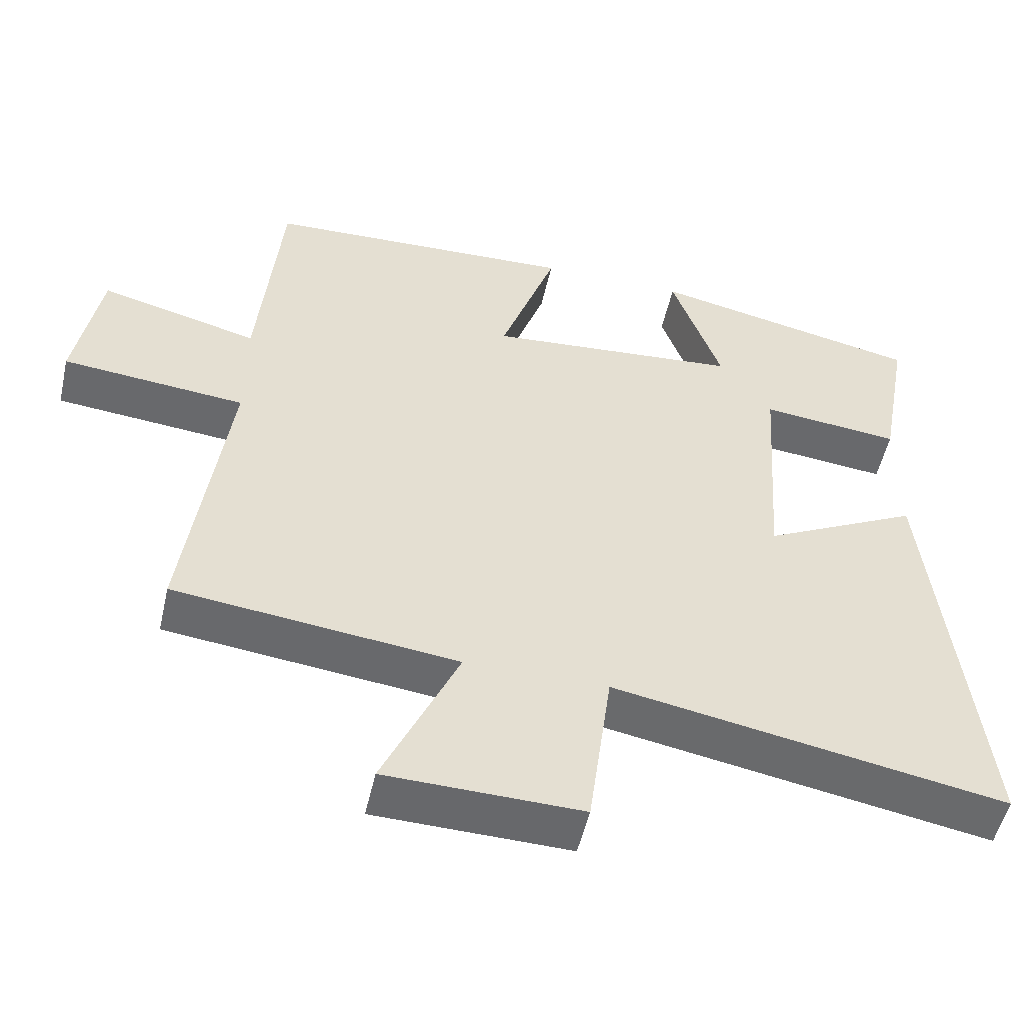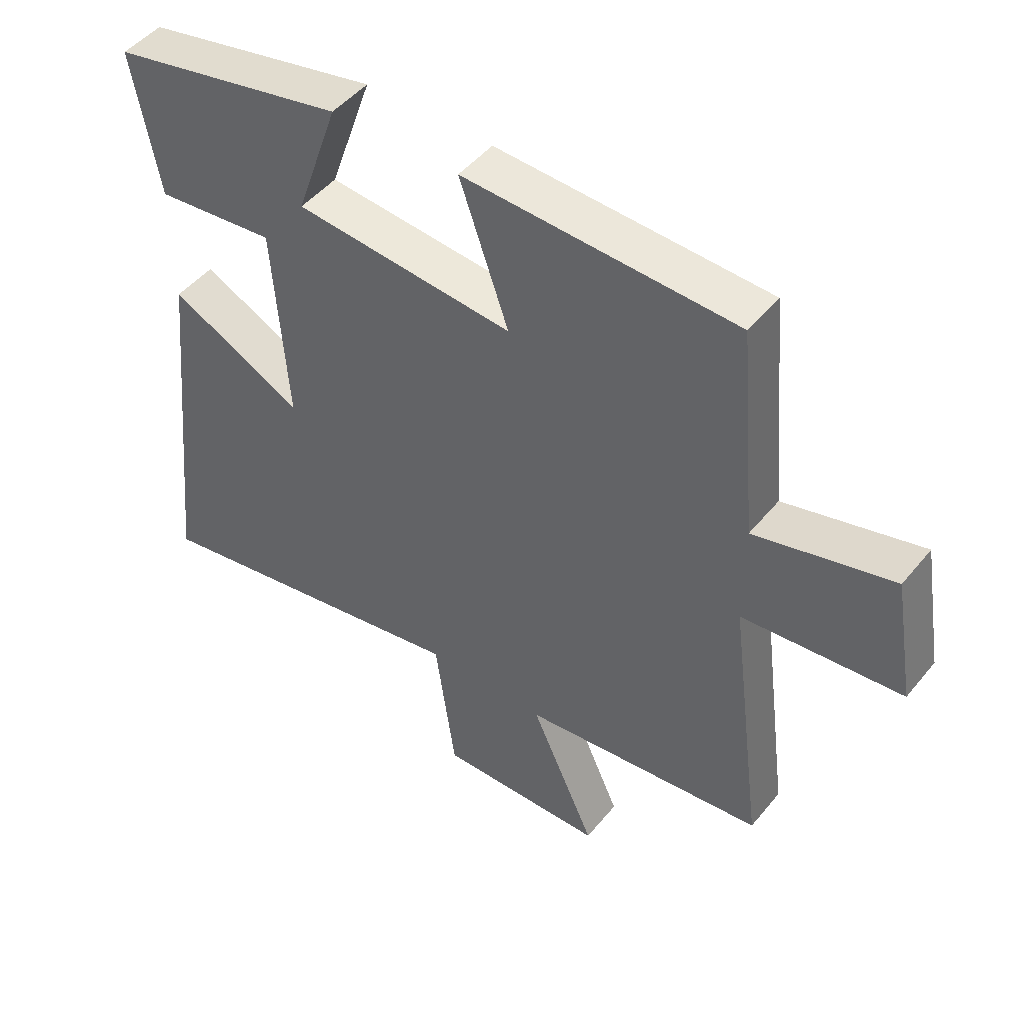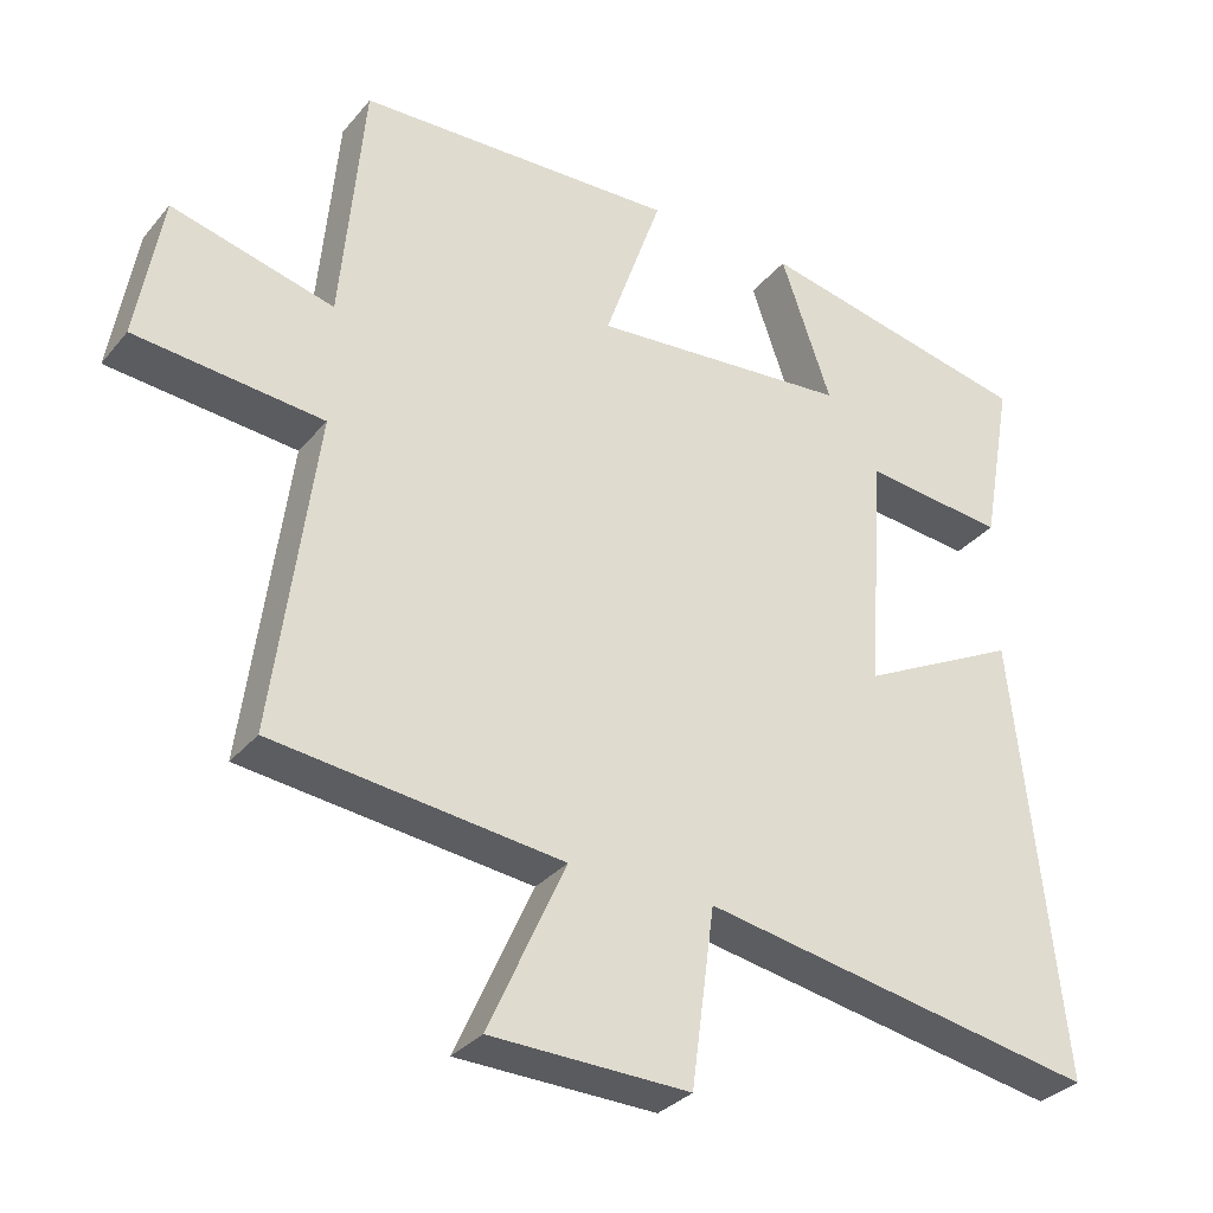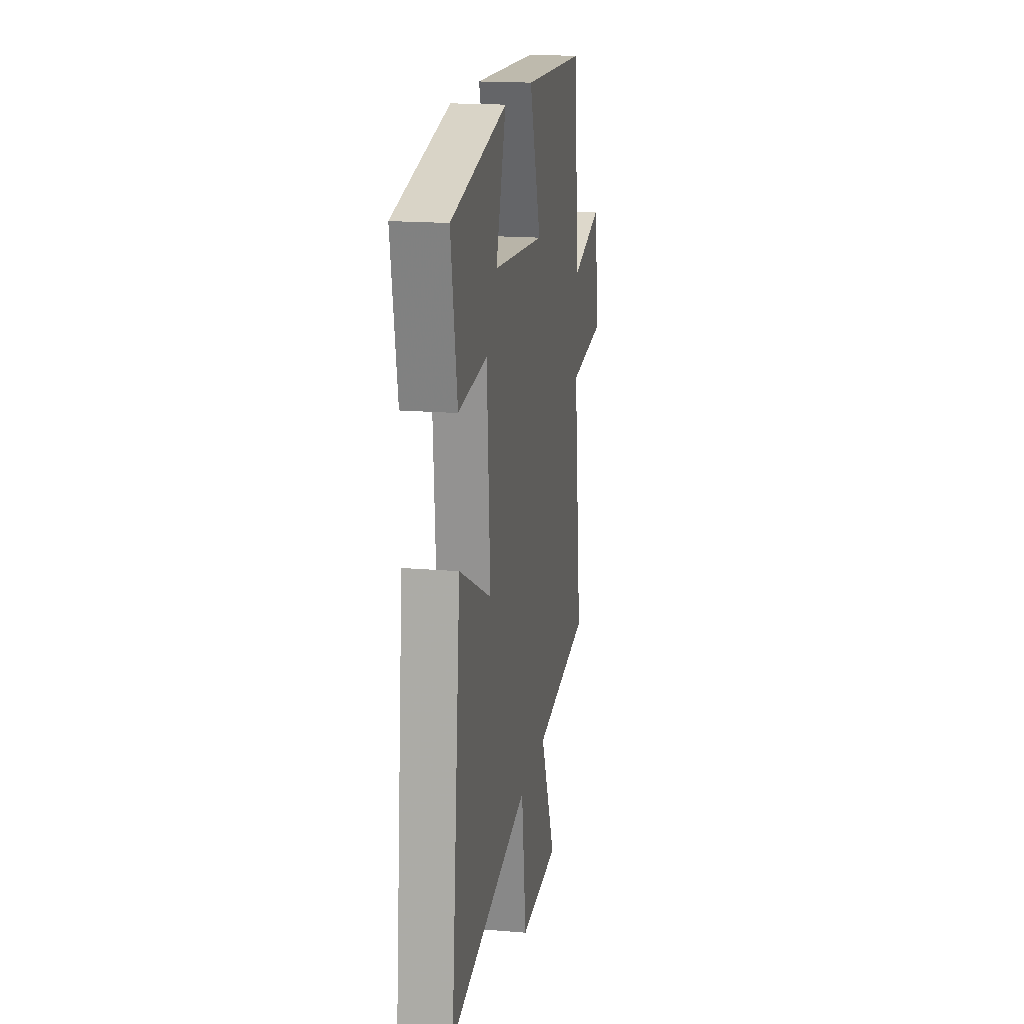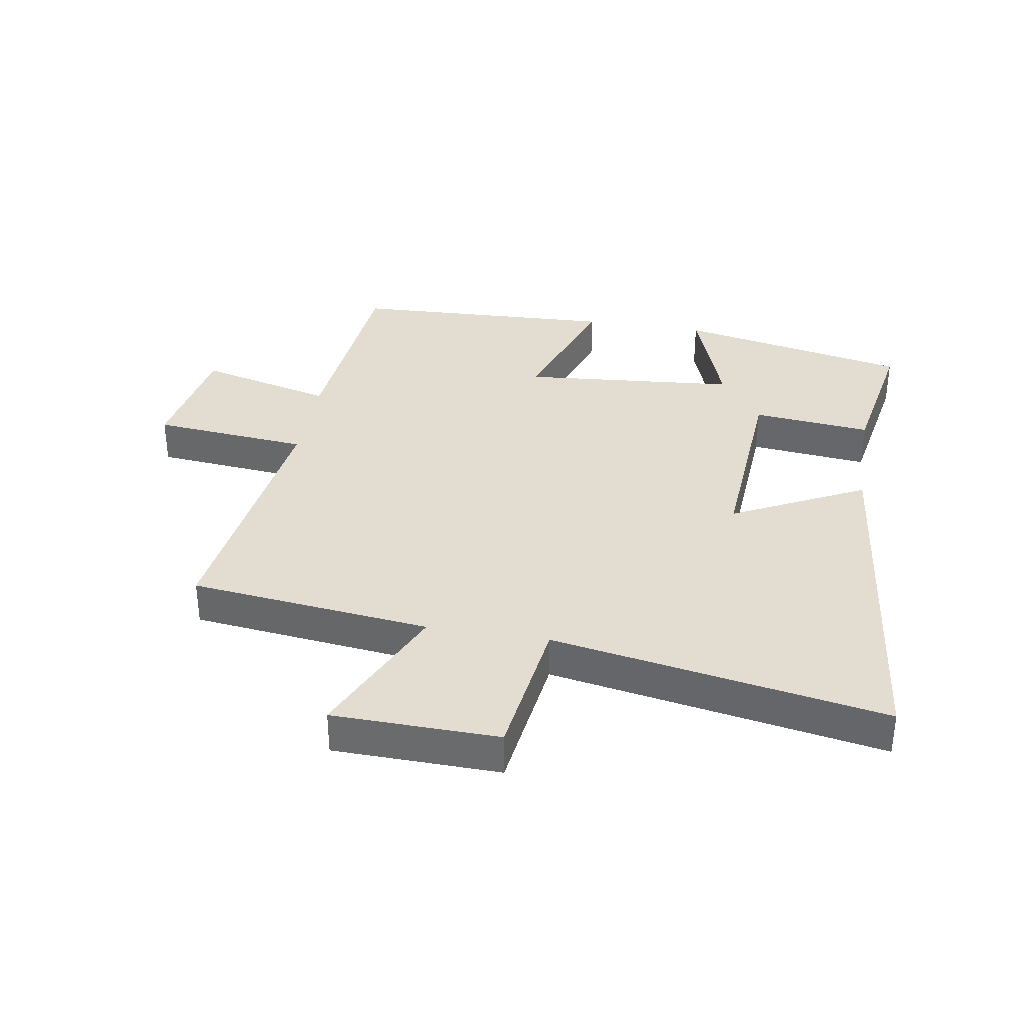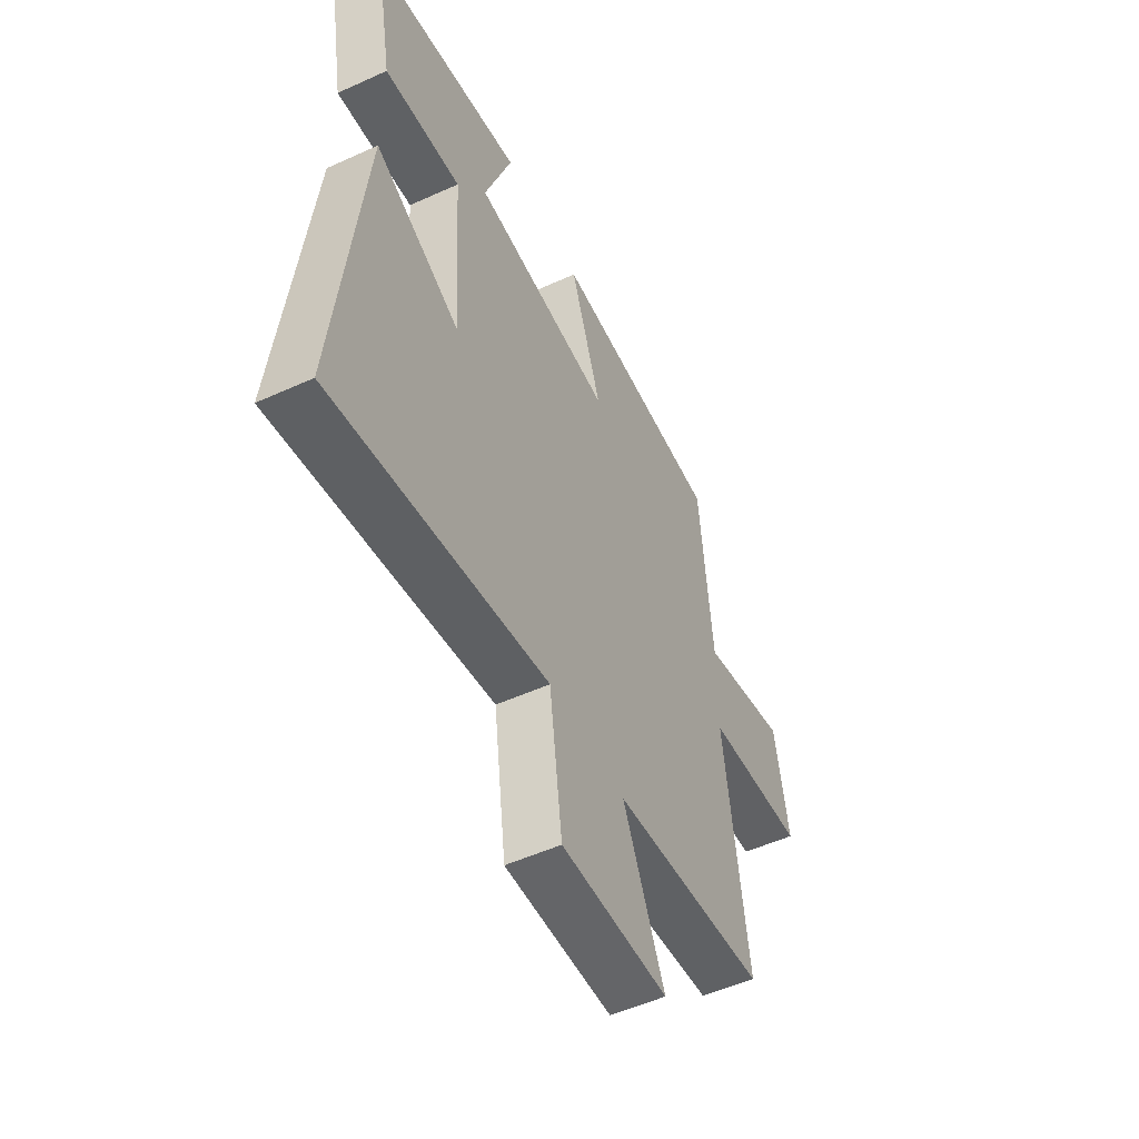
<metadata>
{"format":"obj","ext":"obj","renderer":"f3d","projection":"perspective","resolution":1024,"background":"white","views":[{"elev":-52.2,"azim":167.3,"up":"+Z"},{"elev":47.9,"azim":37.2,"up":"+Z"},{"elev":-32.1,"azim":147.2,"up":"+Z"},{"elev":17.7,"azim":-80.6,"up":"+Z"},{"elev":35.1,"azim":-170.6,"up":"+Y"},{"elev":-52.7,"azim":-64.0,"up":"+Z"}]}
</metadata>
<code>
v -0.542 0.07 0.422
v -0.167 0.07 0.5
v -0.235 0.07 0.306
v 0.115 0.07 0.276
v 0.037 0.07 0.5
v 0.469 0.07 0.482
v 0.5 0.07 0.143
v 0.719 0.07 0.199
v 0.753 0.07 0.001
v 0.5 0.07 -0.023
v 0.557 0.07 -0.455
v 0.168 0.07 -0.5
v 0.272 0.07 -0.731
v 0.004 0.07 -0.737
v -0.028 0.07 -0.5
v -0.564 0.07 -0.596
v -0.5 0.07 -0.003
v -0.286 0.07 -0.111
v -0.308 0.07 0.211
v -0.5 0.07 0.191
v -0.542 0 0.422
v -0.167 0 0.5
v -0.235 0 0.306
v 0.115 0 0.276
v 0.037 0 0.5
v 0.469 0 0.482
v 0.5 0 0.143
v 0.719 0 0.199
v 0.753 0 0.001
v 0.5 0 -0.023
v 0.557 0 -0.455
v 0.168 0 -0.5
v 0.272 0 -0.731
v 0.004 0 -0.737
v -0.028 0 -0.5
v -0.564 0 -0.596
v -0.5 0 -0.003
v -0.286 0 -0.111
v -0.308 0 0.211
v -0.5 0 0.191
f 1 2 3
f 20 1 3
f 19 20 3
f 18 19 3 4
f 15 16 17 18
f 15 18 4
f 12 13 14 15
f 12 15 4
f 11 12 4
f 10 11 4
f 7 8 9 10
f 6 7 10
f 5 6 10
f 4 5 10
f 23 22 21
f 23 21 40
f 23 40 39
f 24 23 39 38
f 38 37 36 35
f 24 38 35
f 35 34 33 32
f 24 35 32
f 24 32 31
f 24 31 30
f 30 29 28 27
f 30 27 26
f 30 26 25
f 30 25 24
f 1 21 22 2
f 2 22 23 3
f 3 23 24 4
f 4 24 25 5
f 5 25 26 6
f 6 26 27 7
f 7 27 28 8
f 8 28 29 9
f 9 29 30 10
f 10 30 31 11
f 11 31 32 12
f 12 32 33 13
f 13 33 34 14
f 14 34 35 15
f 15 35 36 16
f 16 36 37 17
f 17 37 38 18
f 18 38 39 19
f 19 39 40 20
f 20 40 21 1

</code>
